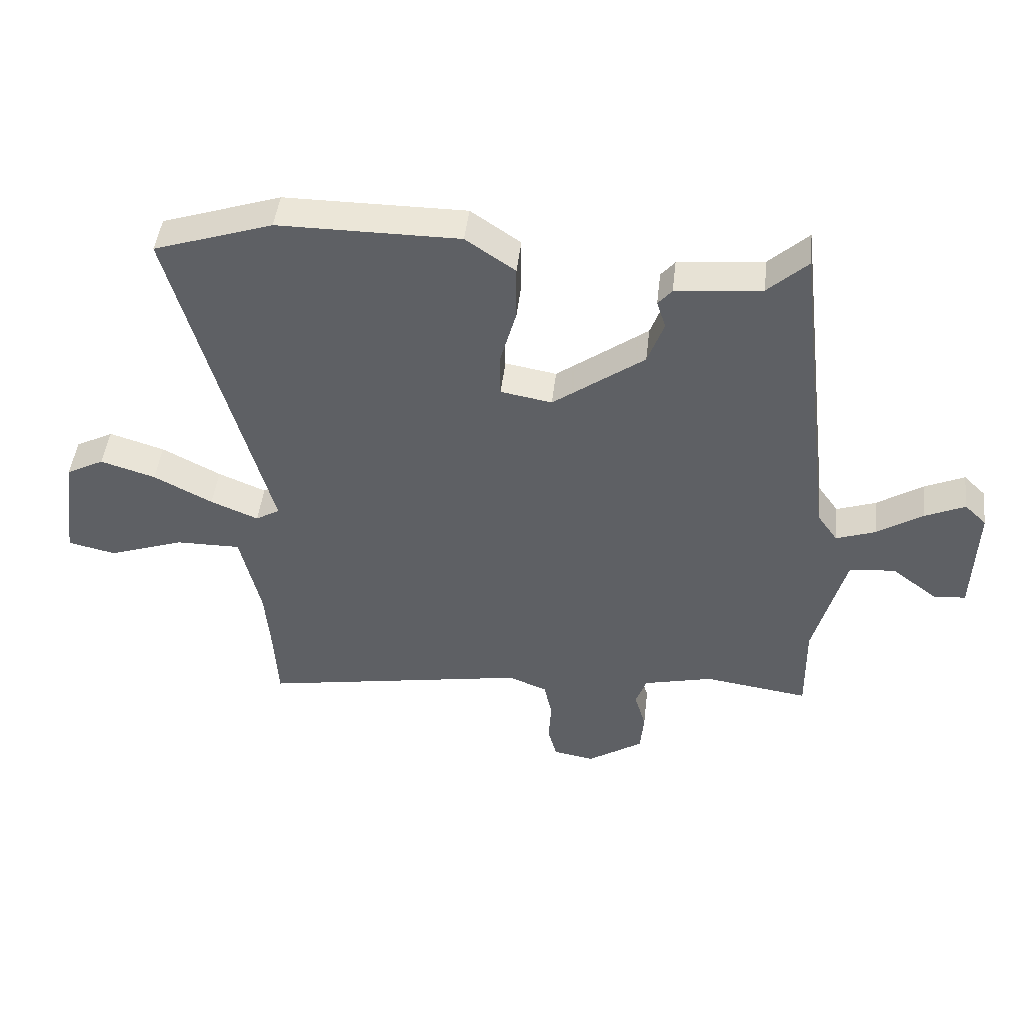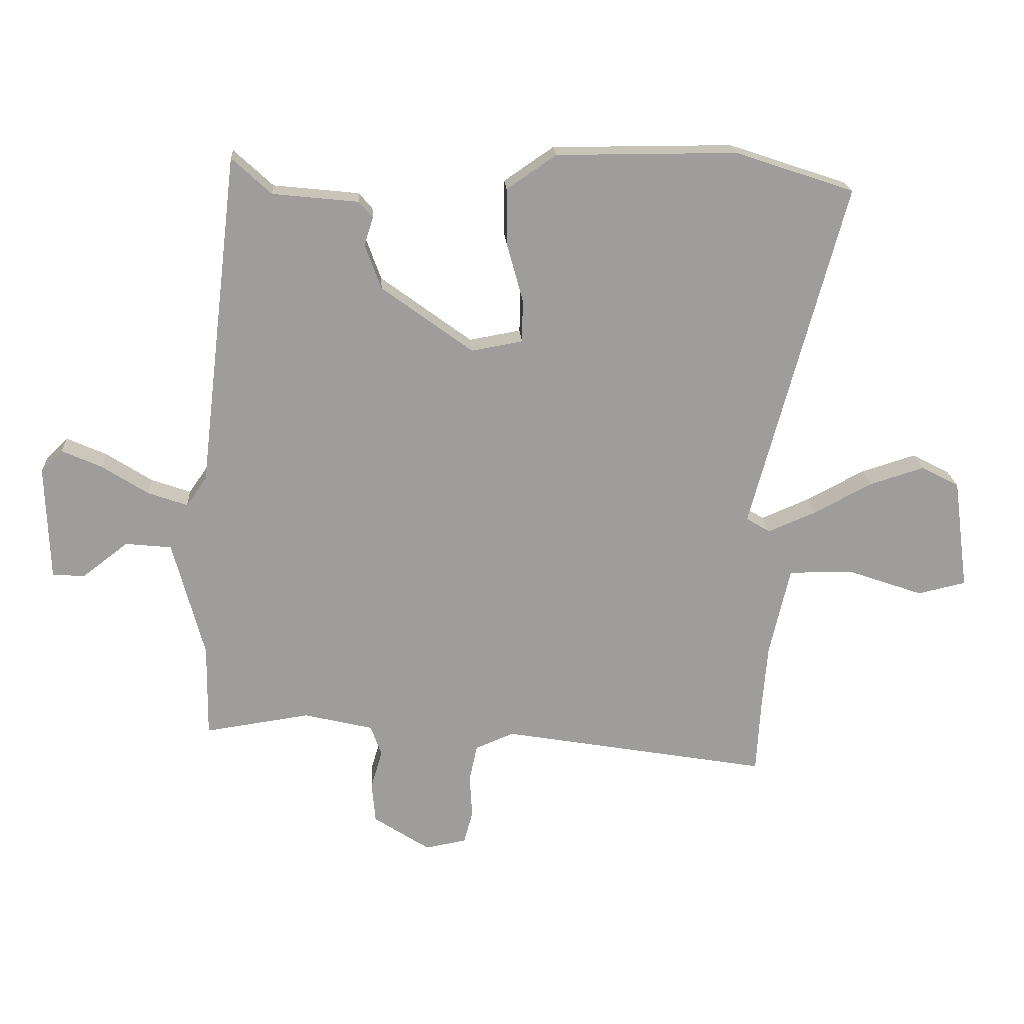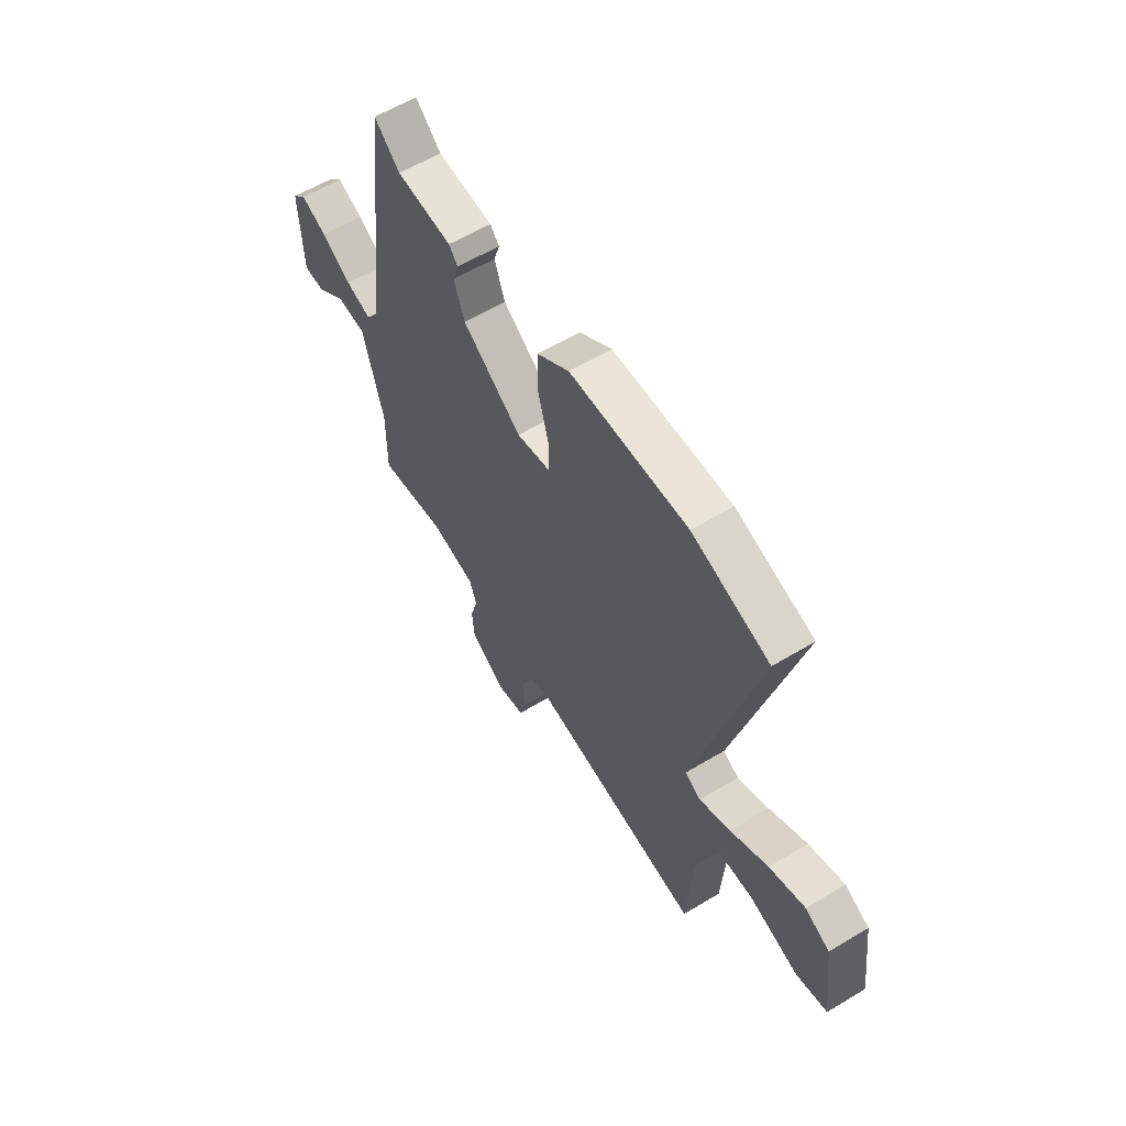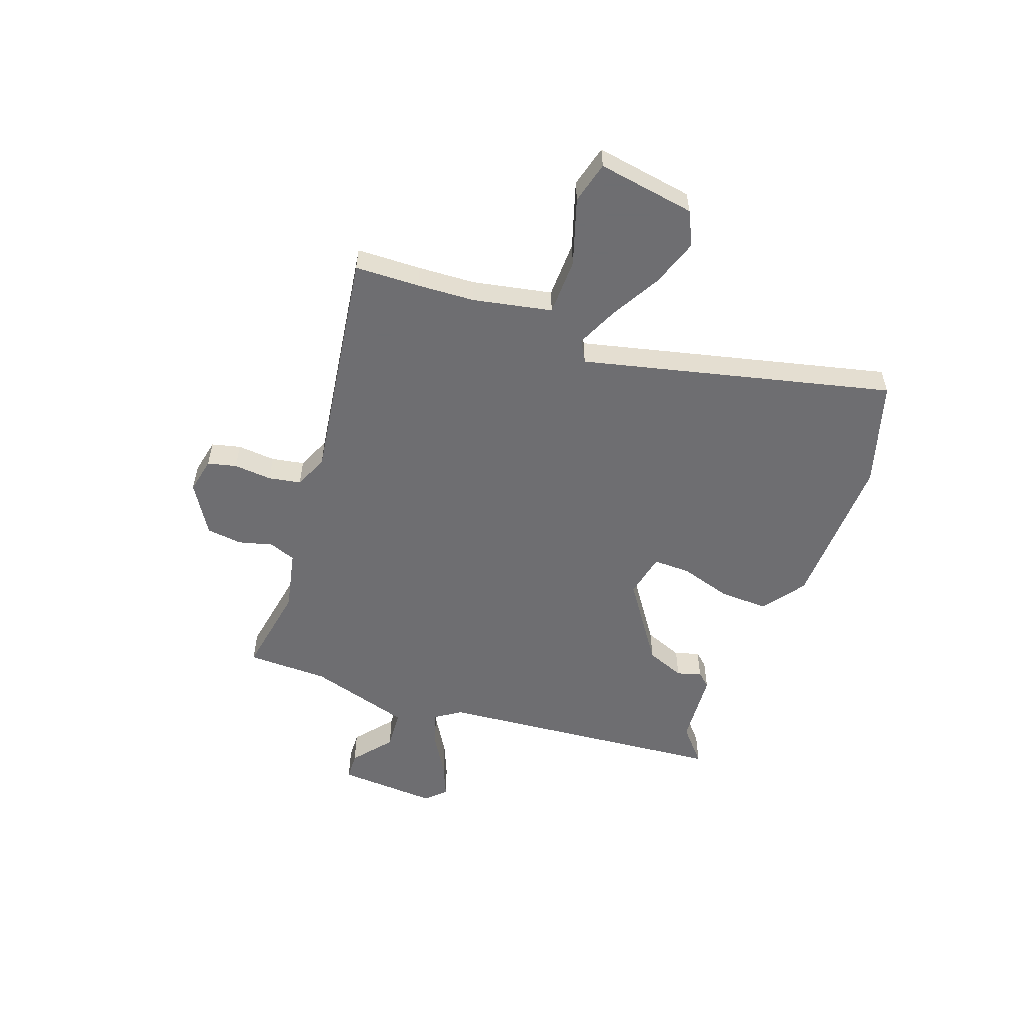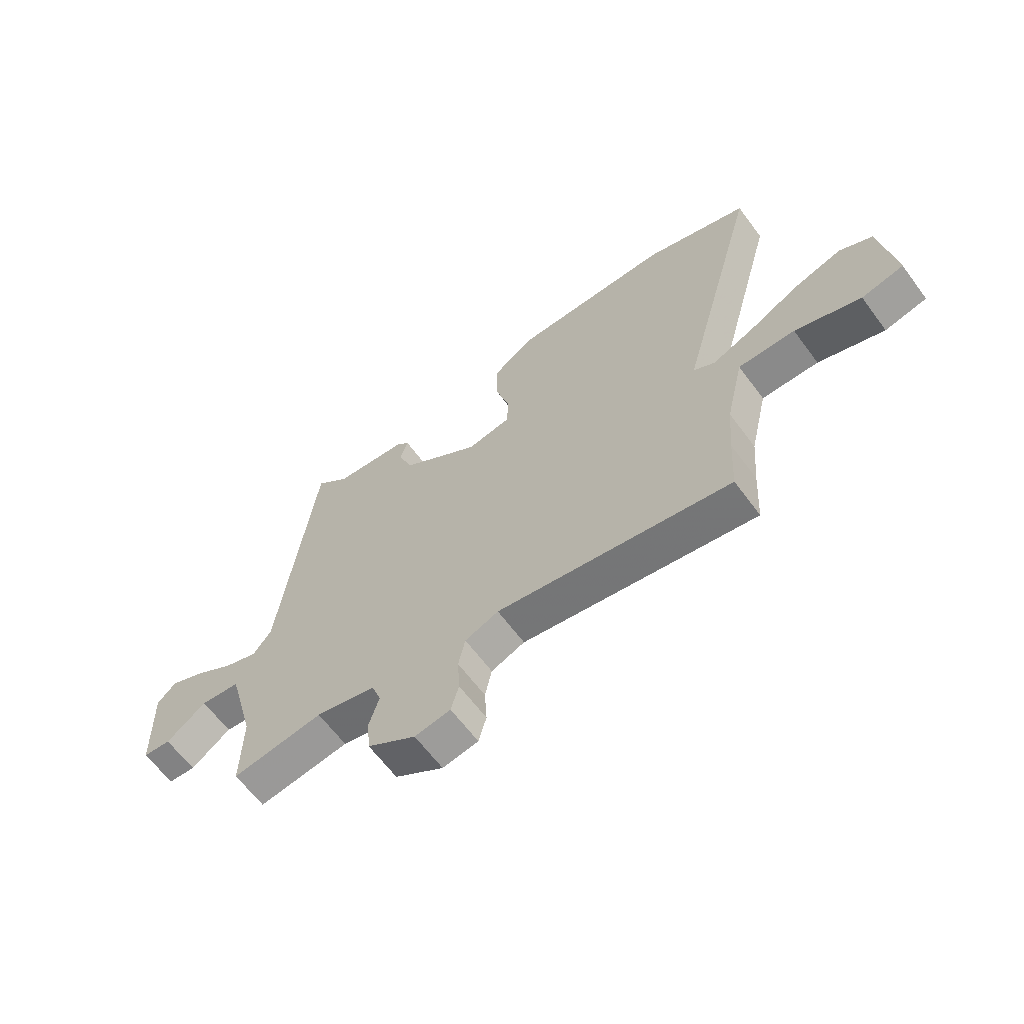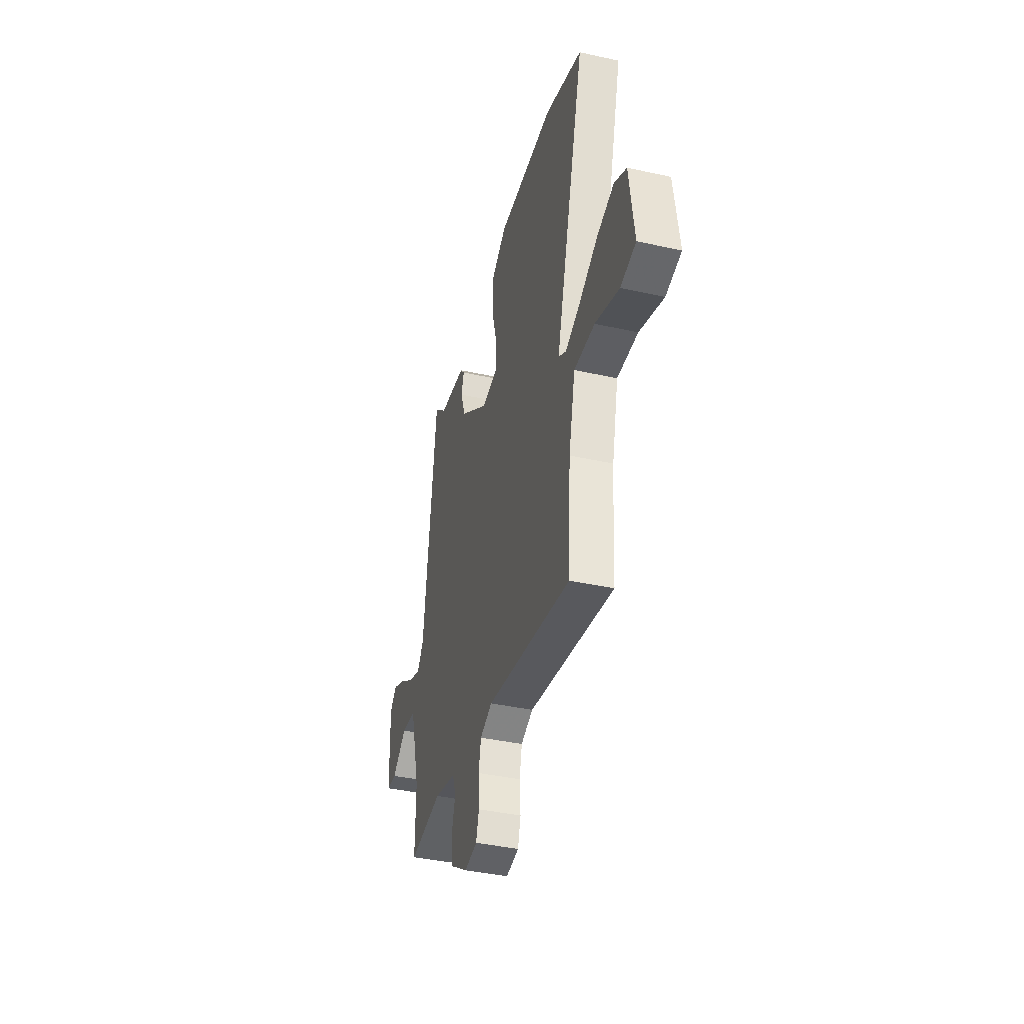
<metadata>
{"format":"obj","ext":"obj","renderer":"f3d","projection":"perspective","resolution":1024,"background":"white","views":[{"elev":46.1,"azim":6.5,"up":"+Z"},{"elev":19.7,"azim":176.5,"up":"+Z"},{"elev":58.9,"azim":-121.9,"up":"+Z"},{"elev":-54.4,"azim":-111.5,"up":"+Y"},{"elev":-63.8,"azim":-143.4,"up":"+Z"},{"elev":-39.5,"azim":-105.4,"up":"+Z"}]}
</metadata>
<code>
v 0.494 0.07 -0.501
v 0.32 0.07 -0.476
v 0.205 0.07 -0.504
v 0.187 0.07 -0.555
v 0.206 0.07 -0.619
v 0.2 0.07 -0.687
v 0.107 0.07 -0.748
v 0.039 0.07 -0.736
v 0.024 0.07 -0.682
v 0.028 0.07 -0.61
v 0.015 0.07 -0.549
v -0.049 0.07 -0.523
v -0.494 0.07 -0.601
v -0.501 0.07 -0.479
v -0.51 0.07 -0.371
v -0.544 0.07 -0.223
v -0.652 0.07 -0.224
v -0.777 0.07 -0.268
v -0.857 0.07 -0.25
v -0.832 0.07 -0.065
v -0.769 0.07 -0.032
v -0.678 0.07 -0.06
v -0.581 0.07 -0.111
v -0.502 0.07 -0.144
v -0.462 0.07 -0.12
v -0.619 0.07 0.46
v -0.422 0.07 0.526
v -0.122 0.07 0.526
v -0.04 0.07 0.47
v -0.04 0.07 0.378
v -0.067 0.07 0.28
v -0.066 0.07 0.209
v 0.019 0.07 0.194
v 0.17 0.07 0.305
v 0.197 0.07 0.379
v 0.182 0.07 0.425
v 0.205 0.07 0.452
v 0.347 0.07 0.467
v 0.412 0.07 0.527
v 0.478 0.07 -0.025
v 0.512 0.07 -0.073
v 0.577 0.07 -0.05
v 0.653 0.07 -0.001
v 0.719 0.07 0.029
v 0.755 0.07 -0.006
v 0.749 0.07 -0.196
v 0.696 0.07 -0.2
v 0.62 0.07 -0.142
v 0.544 0.07 -0.15
v 0.492 0.07 -0.346
v 0.494 0 -0.501
v 0.32 0 -0.476
v 0.205 0 -0.504
v 0.187 0 -0.555
v 0.206 0 -0.619
v 0.2 0 -0.687
v 0.107 0 -0.748
v 0.039 0 -0.736
v 0.024 0 -0.682
v 0.028 0 -0.61
v 0.015 0 -0.549
v -0.049 0 -0.523
v -0.494 0 -0.601
v -0.501 0 -0.479
v -0.51 0 -0.371
v -0.544 0 -0.223
v -0.652 0 -0.224
v -0.777 0 -0.268
v -0.857 0 -0.25
v -0.832 0 -0.065
v -0.769 0 -0.032
v -0.678 0 -0.06
v -0.581 0 -0.111
v -0.502 0 -0.144
v -0.462 0 -0.12
v -0.619 0 0.46
v -0.422 0 0.526
v -0.122 0 0.526
v -0.04 0 0.47
v -0.04 0 0.378
v -0.067 0 0.28
v -0.066 0 0.209
v 0.019 0 0.194
v 0.17 0 0.305
v 0.197 0 0.379
v 0.182 0 0.425
v 0.205 0 0.452
v 0.347 0 0.467
v 0.412 0 0.527
v 0.478 0 -0.025
v 0.512 0 -0.073
v 0.577 0 -0.05
v 0.653 0 -0.001
v 0.719 0 0.029
v 0.755 0 -0.006
v 0.749 0 -0.196
v 0.696 0 -0.2
v 0.62 0 -0.142
v 0.544 0 -0.15
v 0.492 0 -0.346
f 46 47 48
f 45 46 48
f 44 45 48
f 43 44 48
f 42 43 48
f 41 42 48 49
f 40 41 49 50
f 50 1 2
f 40 50 2
f 39 40 2
f 38 39 2
f 35 36 37 38
f 29 30 31
f 28 29 31
f 27 28 31
f 26 27 31
f 25 26 31
f 25 31 32
f 21 22 23
f 20 21 23
f 19 20 23
f 18 19 23
f 17 18 23
f 16 17 23 24
f 15 16 24 25
f 12 13 14
f 25 32 33
f 15 25 33
f 14 15 33
f 12 14 33
f 8 9 10
f 7 8 10
f 6 7 10
f 5 6 10
f 4 5 10
f 3 4 10 11
f 3 11 12
f 2 3 12
f 38 2 12
f 35 38 12
f 34 35 12
f 12 33 34
f 98 97 96
f 98 96 95
f 98 95 94
f 98 94 93
f 98 93 92
f 99 98 92 91
f 100 99 91 90
f 52 51 100
f 52 100 90
f 52 90 89
f 52 89 88
f 88 87 86 85
f 81 80 79
f 81 79 78
f 81 78 77
f 81 77 76
f 81 76 75
f 82 81 75
f 73 72 71
f 73 71 70
f 73 70 69
f 73 69 68
f 73 68 67
f 74 73 67 66
f 75 74 66 65
f 64 63 62
f 83 82 75
f 83 75 65
f 83 65 64
f 83 64 62
f 60 59 58
f 60 58 57
f 60 57 56
f 60 56 55
f 60 55 54
f 61 60 54 53
f 62 61 53
f 62 53 52
f 62 52 88
f 62 88 85
f 62 85 84
f 84 83 62
f 1 51 52 2
f 2 52 53 3
f 3 53 54 4
f 4 54 55 5
f 5 55 56 6
f 6 56 57 7
f 7 57 58 8
f 8 58 59 9
f 9 59 60 10
f 10 60 61 11
f 11 61 62 12
f 12 62 63 13
f 13 63 64 14
f 14 64 65 15
f 15 65 66 16
f 16 66 67 17
f 17 67 68 18
f 18 68 69 19
f 19 69 70 20
f 20 70 71 21
f 21 71 72 22
f 22 72 73 23
f 23 73 74 24
f 24 74 75 25
f 25 75 76 26
f 26 76 77 27
f 27 77 78 28
f 28 78 79 29
f 29 79 80 30
f 30 80 81 31
f 31 81 82 32
f 32 82 83 33
f 33 83 84 34
f 34 84 85 35
f 35 85 86 36
f 36 86 87 37
f 37 87 88 38
f 38 88 89 39
f 39 89 90 40
f 40 90 91 41
f 41 91 92 42
f 42 92 93 43
f 43 93 94 44
f 44 94 95 45
f 45 95 96 46
f 46 96 97 47
f 47 97 98 48
f 48 98 99 49
f 49 99 100 50
f 50 100 51 1

</code>
